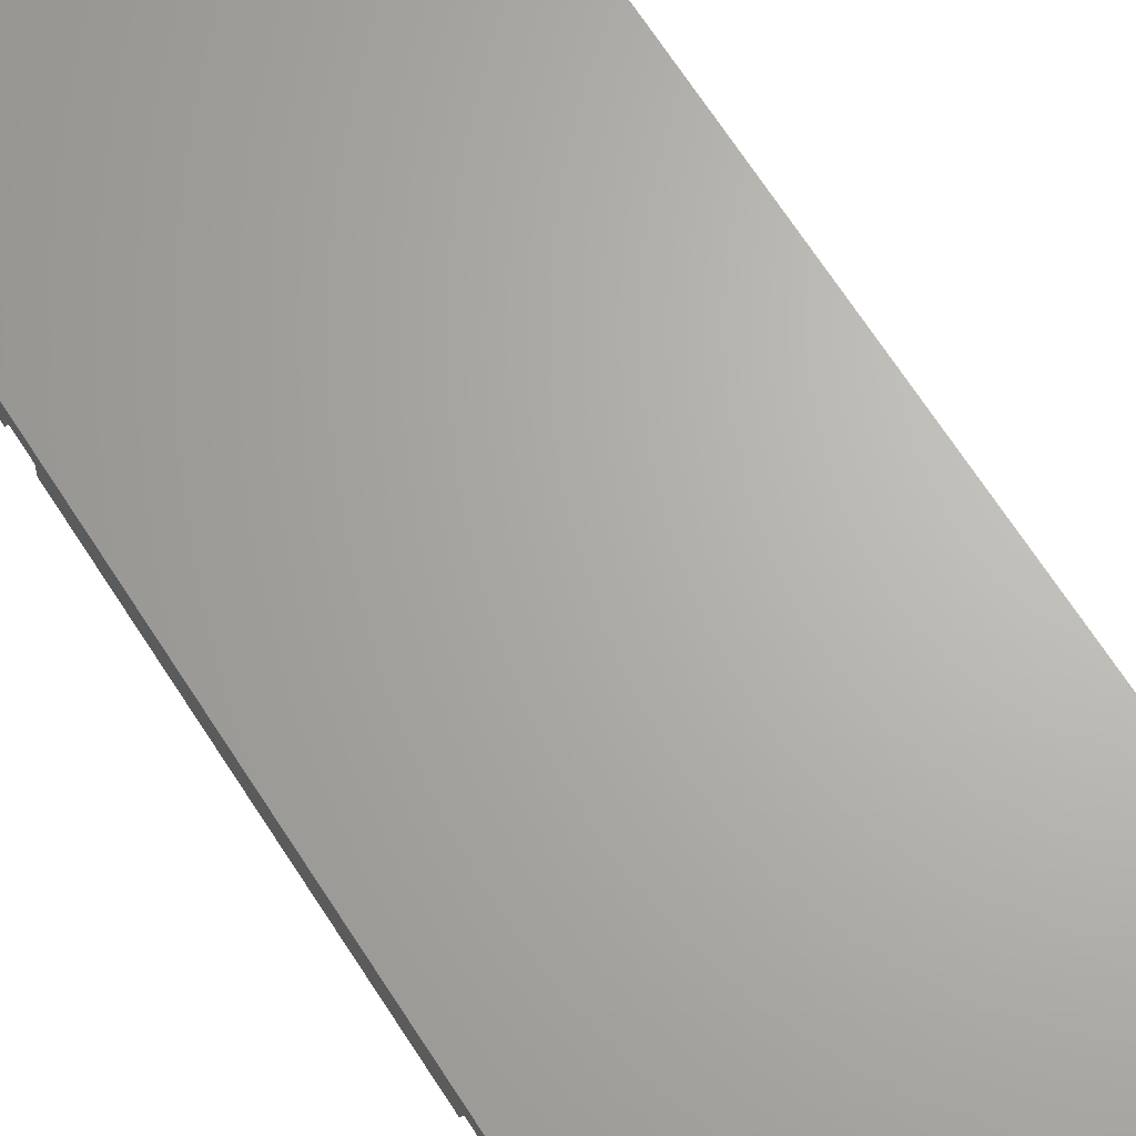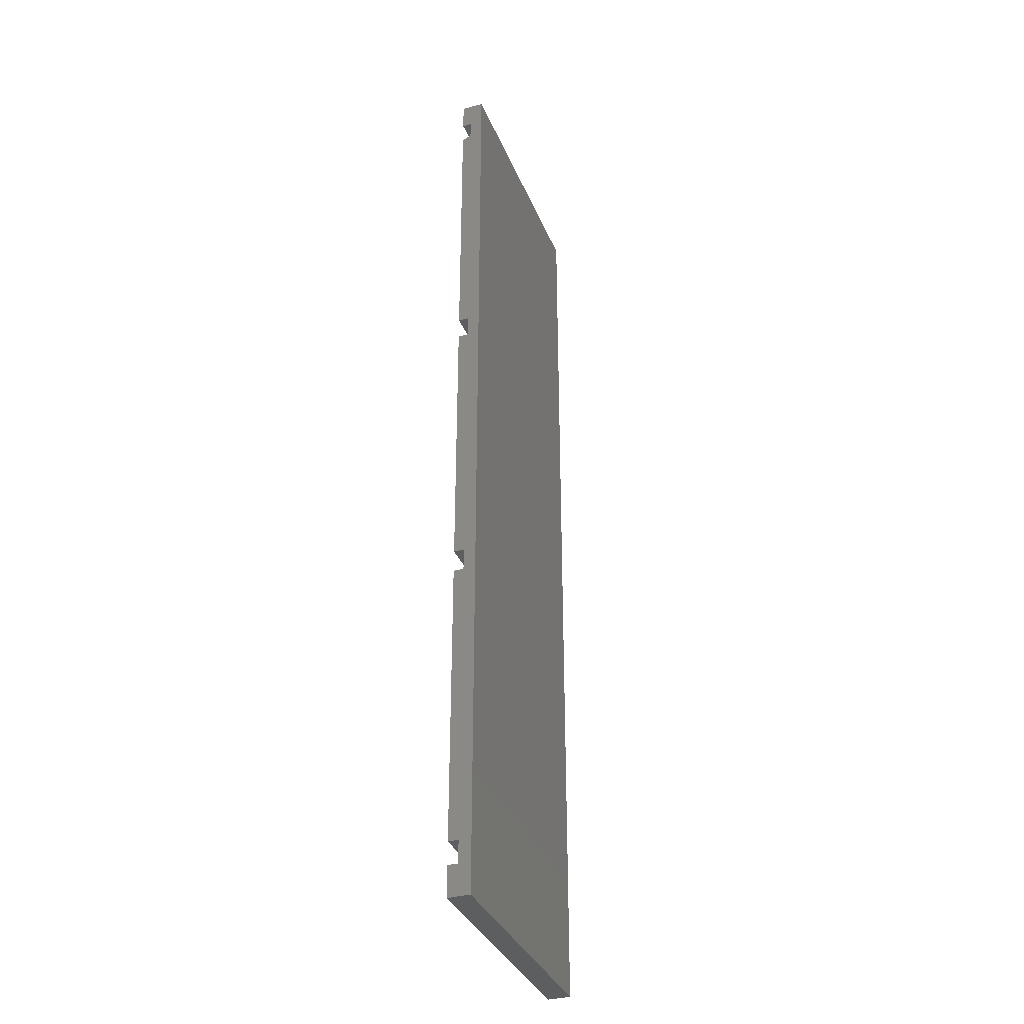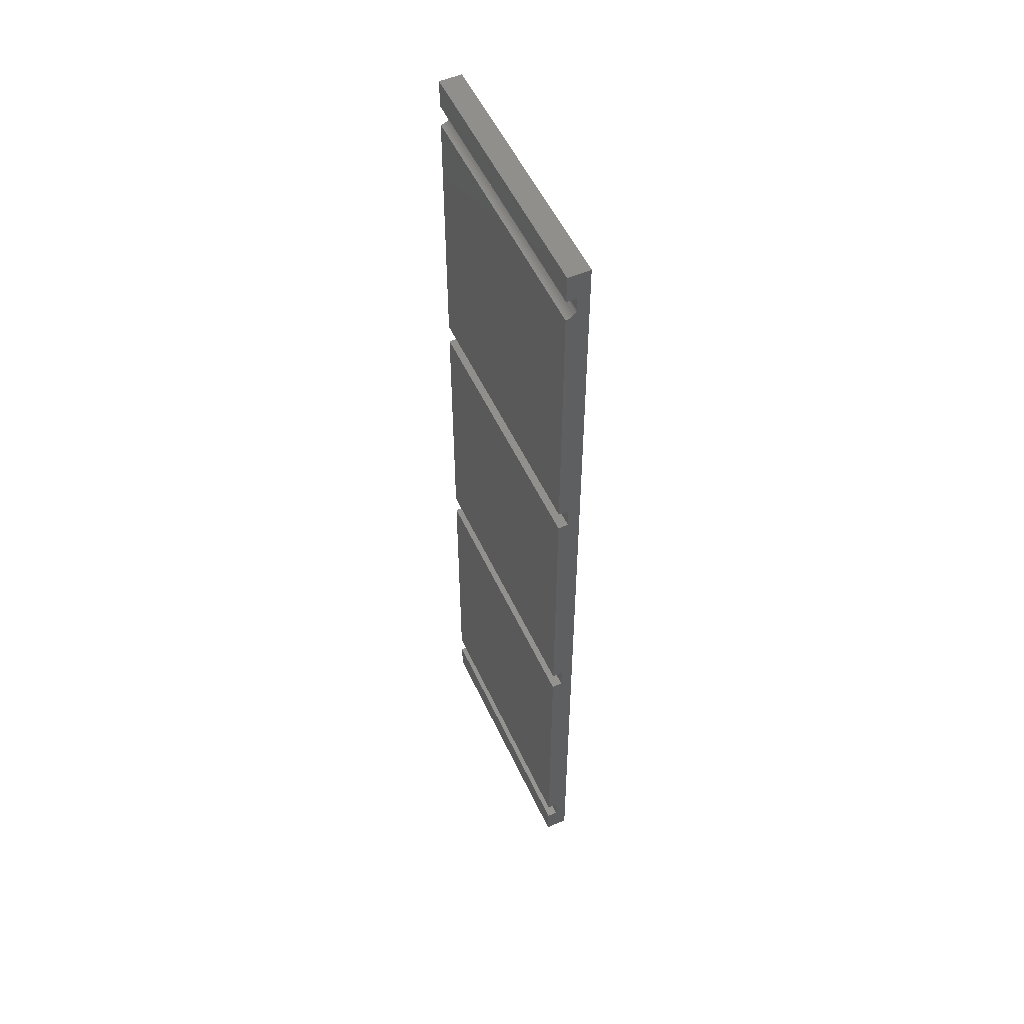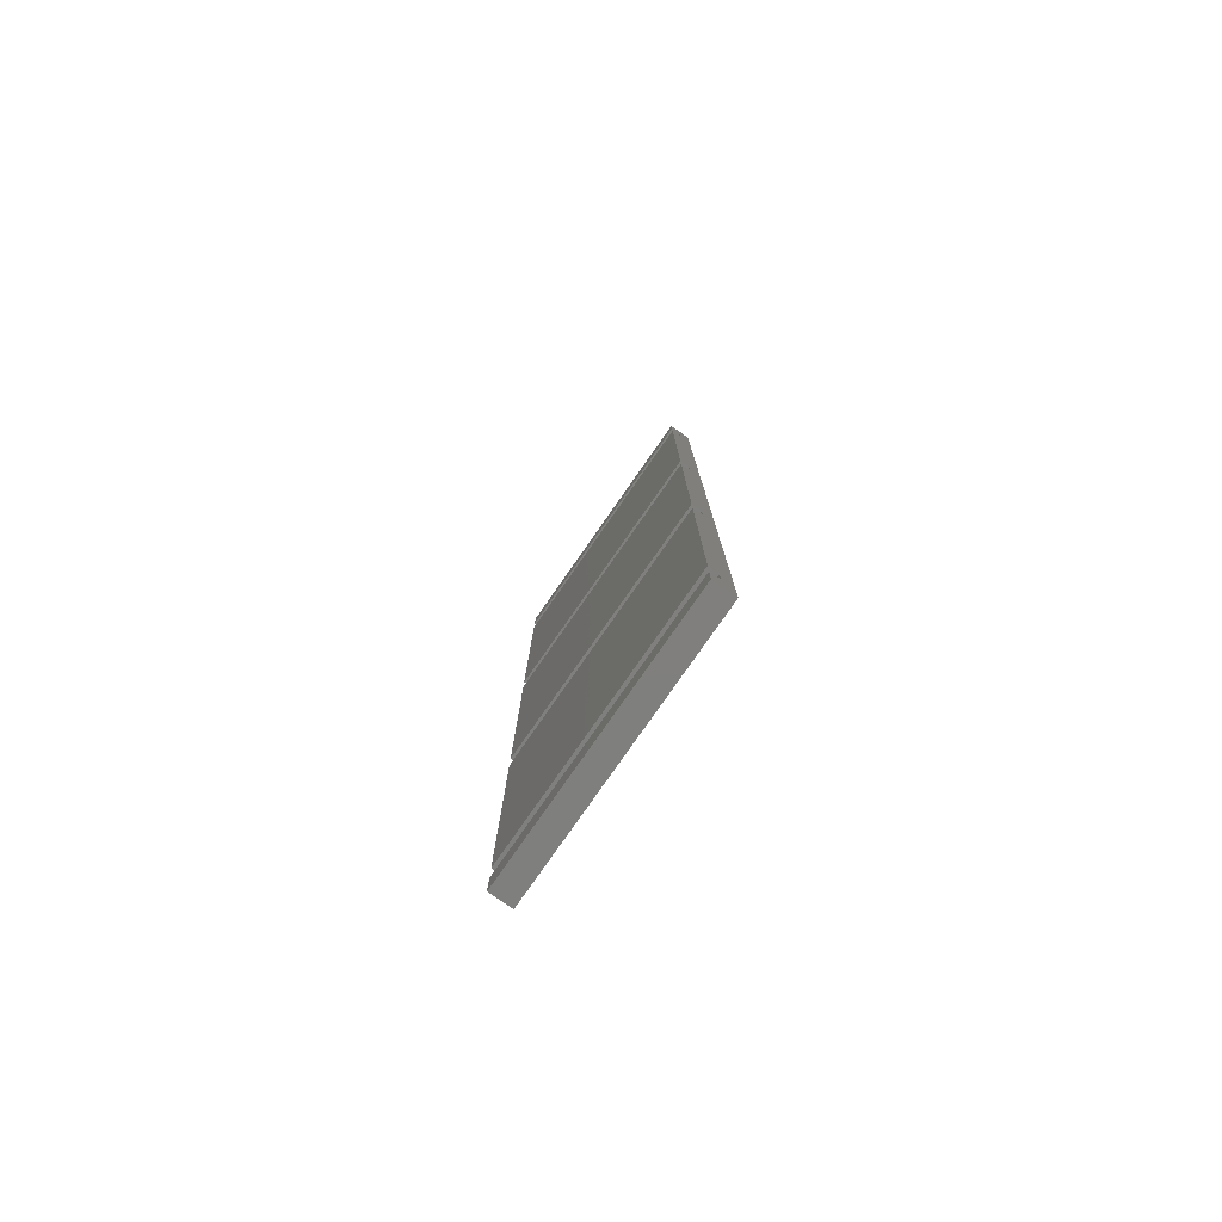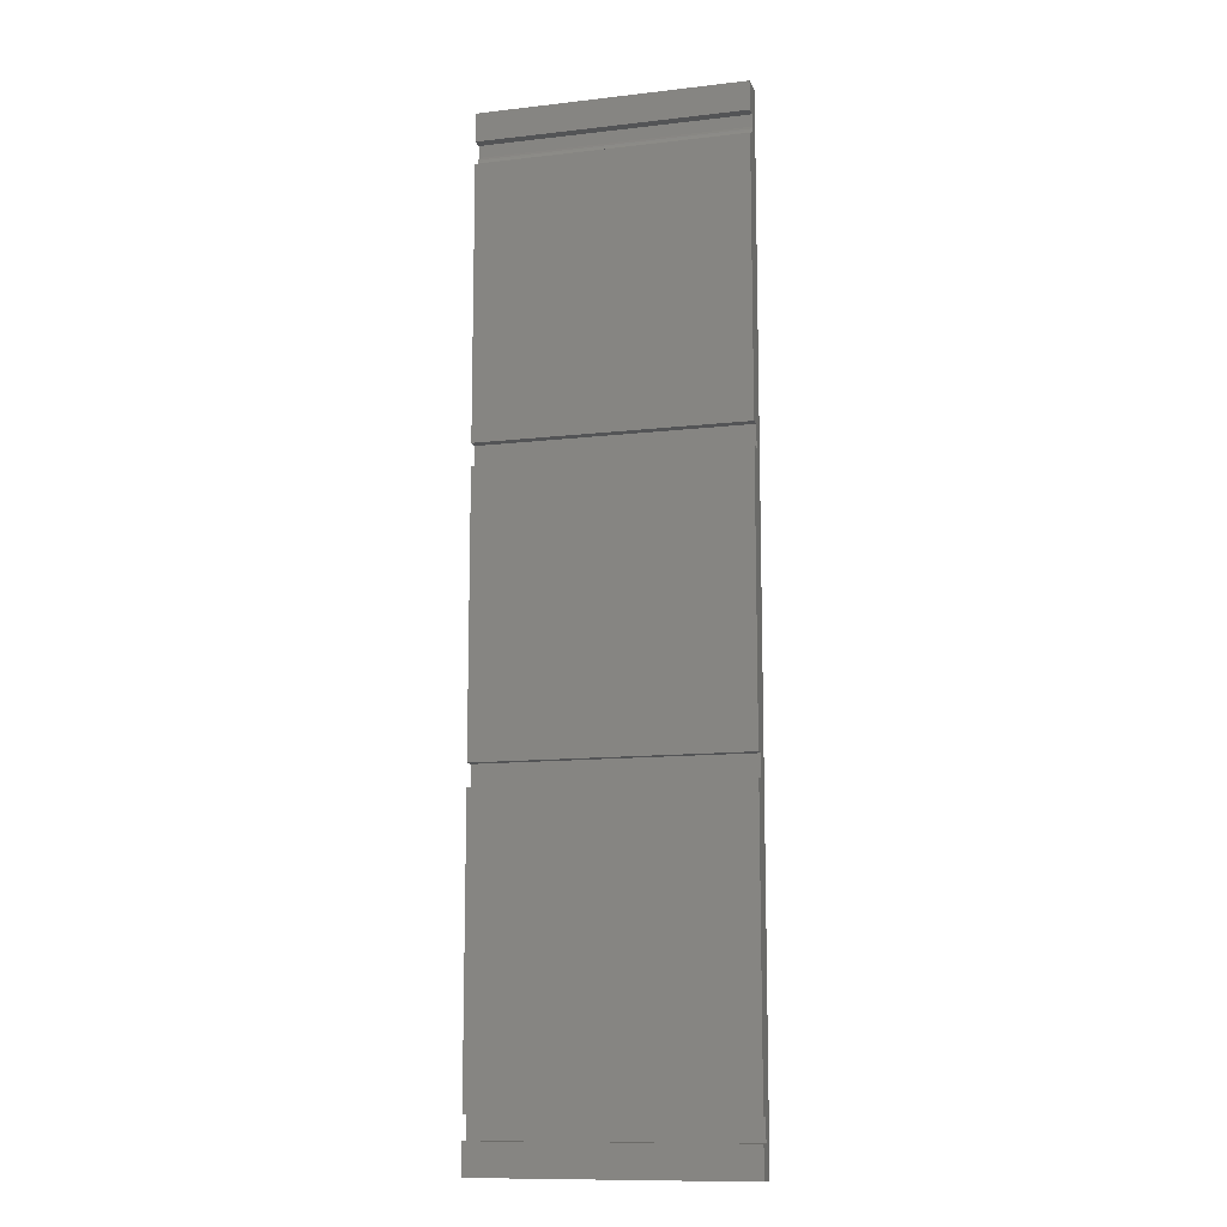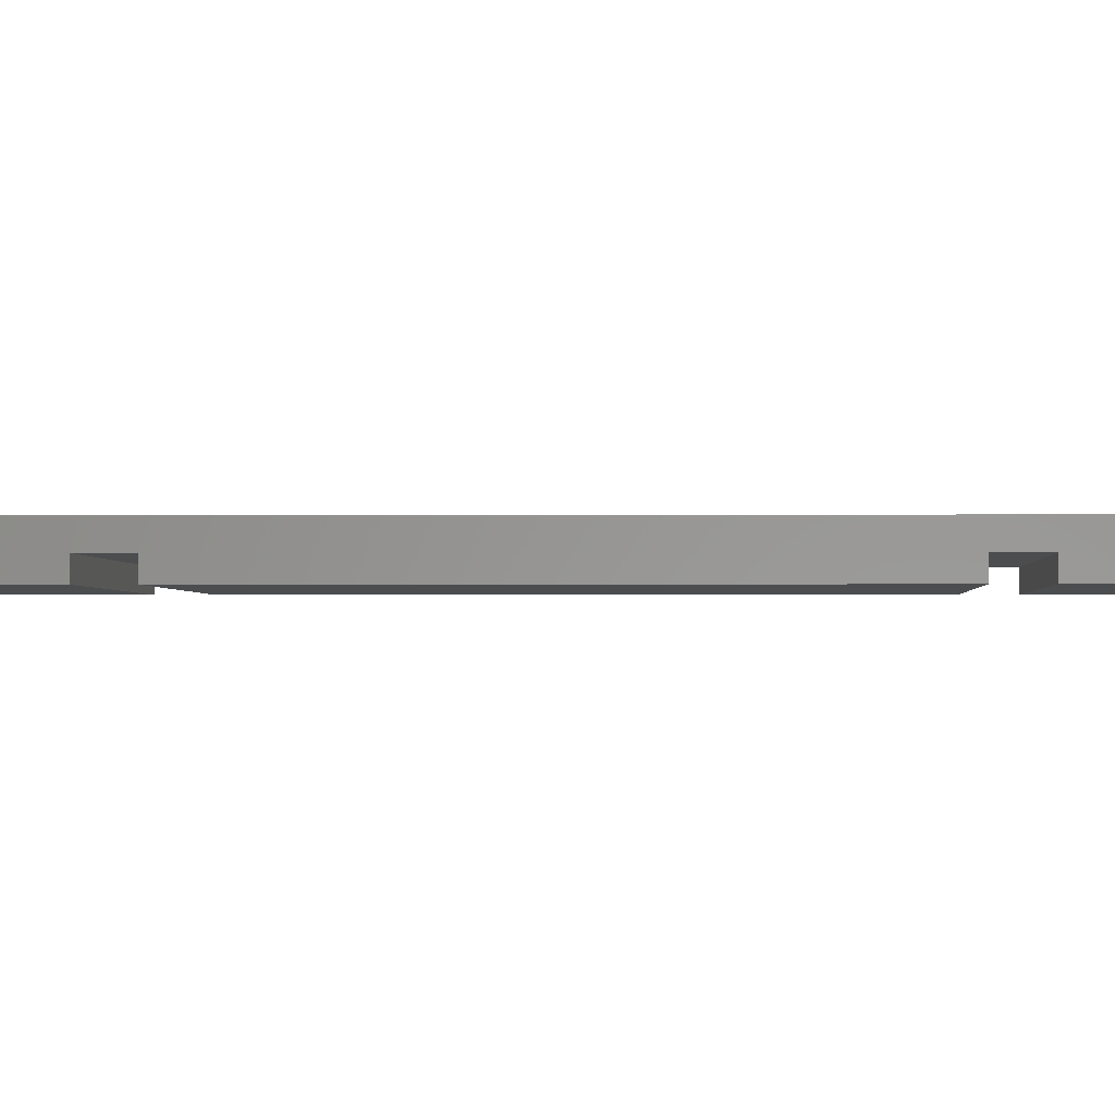
<metadata>
{"format":"stl","ext":"stl","renderer":"f3d","projection":"perspective","resolution":1024,"background":"white","views":[{"elev":66.0,"azim":-32.4,"up":"+Y"},{"elev":-34.8,"azim":110.3,"up":"+Z"},{"elev":53.5,"azim":65.5,"up":"+Z"},{"elev":-79.2,"azim":55.1,"up":"+Z"},{"elev":-11.7,"azim":15.6,"up":"+Z"},{"elev":-1.1,"azim":-88.1,"up":"+Y"}]}
</metadata>
<code>
# stl→obj: 54 verts, 104 faces
v 0 0 0.2749
v 0.2031 0 0.2749
v 0 0 0.4844
v 0.2031 0 0.4844
v 0 0 0.5015
v 0.2031 0 0.5015
v 0 0 0.7109
v 0.2031 0 0.7109
v 0.2031 0.007812 0.2749
v 0.2031 0.007812 0.4844
v 0.2031 0 0.2578
v 0.2031 0.007812 0.04054
v 0.2031 0.007812 0.2578
v 0.2031 0 0.04054
v 0.2031 0.007812 0.02344
v 0.2031 0.01711 0
v 0.2031 0 0
v 0.2031 0 0.02344
v 0.2031 0.001524 0.7111
v 0.2031 0.007812 0.5015
v 0.2031 0.007812 0.7188
v 0.2031 0.007662 0.7172
v 0.2031 0.007218 0.7158
v 0.2031 0.006496 0.7144
v 0.2031 0.005524 0.7132
v 0.2031 0.00434 0.7123
v 0.2031 0.00299 0.7115
v 0.2031 0.01711 0.75
v 0.2031 0 0.75
v 0.2031 0 0.728
v 0.2031 0.007812 0.728
v 1.047e-18 0.007812 0.04054
v 0 0 0.2578
v 0 0.007812 0.2578
v 0 0 0.04054
v 1.047e-18 0.007812 0.2749
v 0 0.007812 0.4844
v 0 0.001524 0.7111
v 0 0.01711 0
v 0 0 0
v 0 0 0.02344
v 0 0.007812 0.02344
v 0 0.01711 0.75
v 1.047e-18 0.007812 0.5015
v 0 0.00299 0.7115
v 0 0.00434 0.7123
v 0 0.005524 0.7132
v 0 0.006496 0.7144
v 0 0.007218 0.7158
v 0 0.007662 0.7172
v 0 0.007812 0.7188
v 1.047e-18 0.007812 0.728
v 0 0 0.728
v 0 0 0.75
f 1 2 3
f 3 2 4
f 5 6 7
f 7 6 8
f 9 4 2
f 9 10 4
f 11 12 13
f 11 14 12
f 12 15 16
f 15 17 16
f 15 18 17
f 6 19 8
f 20 21 22
f 20 22 23
f 20 23 24
f 20 24 25
f 20 25 26
f 20 26 27
f 20 27 19
f 20 19 6
f 28 29 30
f 28 30 31
f 28 31 21
f 28 21 20
f 28 20 10
f 28 10 9
f 28 9 13
f 28 13 12
f 28 12 16
f 32 33 34
f 32 35 33
f 36 3 37
f 36 1 3
f 5 7 38
f 39 40 41
f 39 41 42
f 39 42 32
f 39 32 43
f 44 5 38
f 44 38 45
f 44 45 46
f 44 46 47
f 44 47 48
f 44 48 49
f 44 49 50
f 44 50 51
f 43 32 34
f 43 34 36
f 43 36 37
f 43 37 44
f 43 44 51
f 43 51 52
f 43 52 53
f 43 53 54
f 37 10 44
f 44 10 20
f 20 6 44
f 44 6 5
f 37 3 10
f 10 3 4
f 35 14 33
f 33 14 11
f 34 13 36
f 36 13 9
f 9 2 36
f 36 2 1
f 34 33 13
f 13 33 11
f 40 17 41
f 41 17 18
f 42 15 32
f 32 15 12
f 12 14 32
f 32 14 35
f 42 41 15
f 15 41 18
f 51 21 52
f 52 21 31
f 47 24 48
f 48 24 23
f 48 23 49
f 49 23 22
f 49 22 50
f 50 22 21
f 50 21 51
f 24 47 25
f 25 47 46
f 25 46 26
f 26 46 45
f 26 45 27
f 27 45 38
f 27 38 19
f 19 38 7
f 19 7 8
f 53 30 54
f 54 30 29
f 31 30 52
f 52 30 53
f 54 29 43
f 43 29 28
f 40 39 17
f 17 39 16
f 16 39 28
f 28 39 43

</code>
